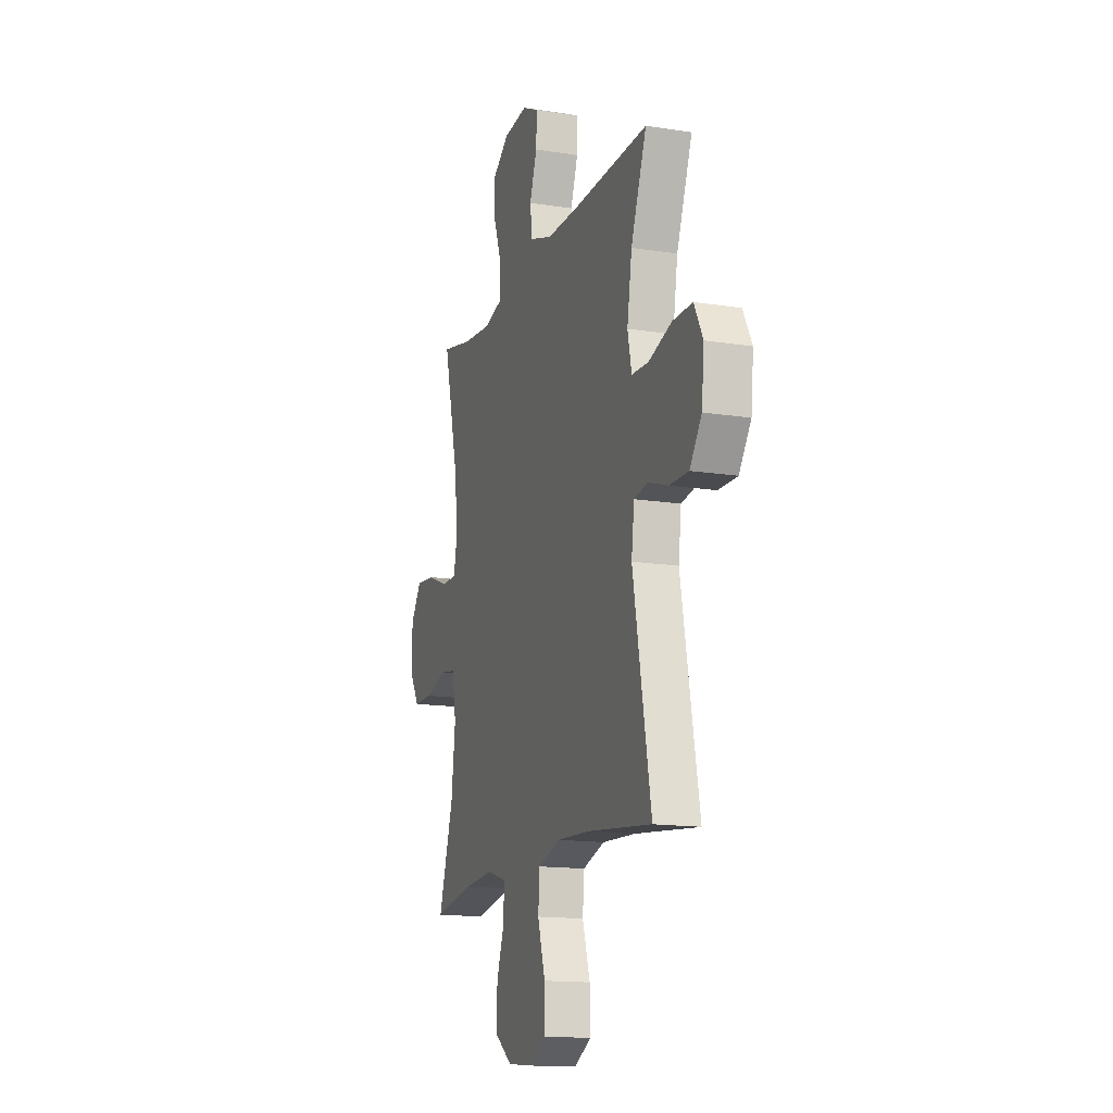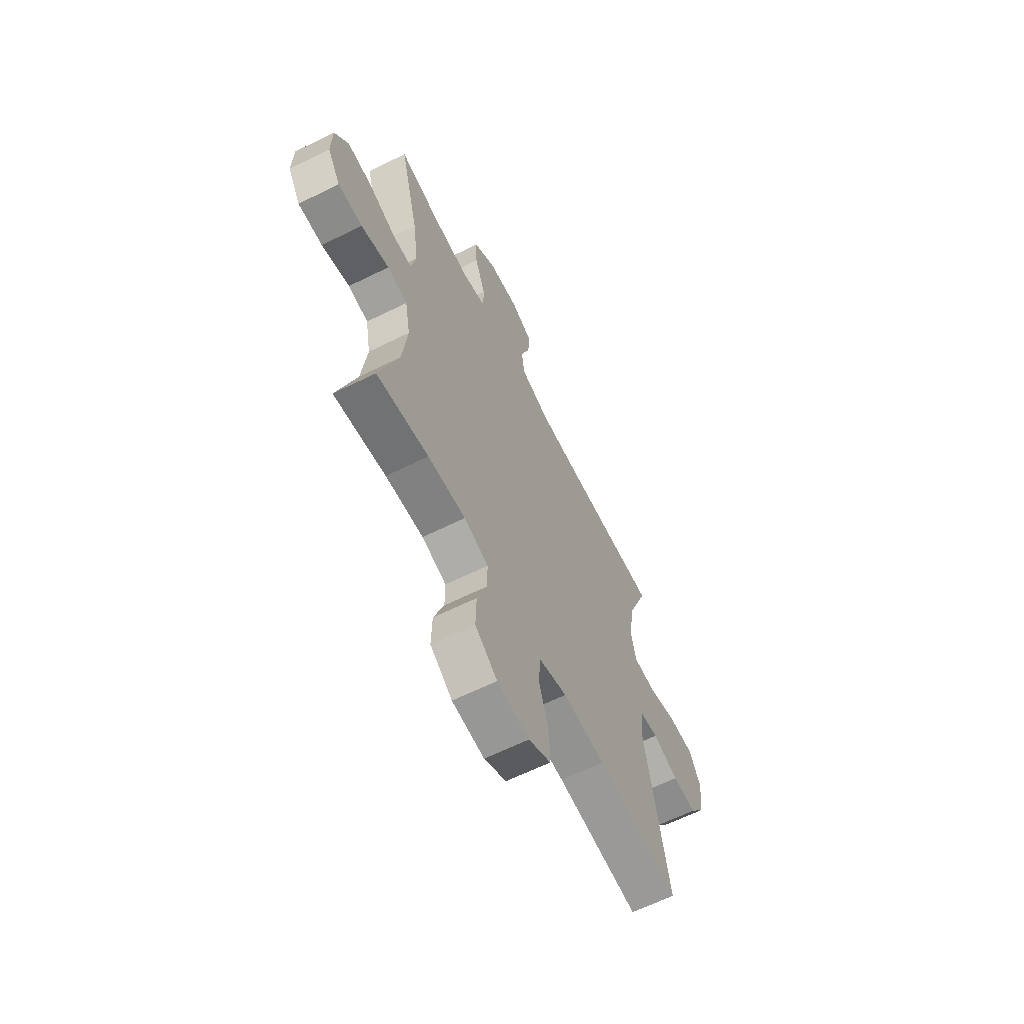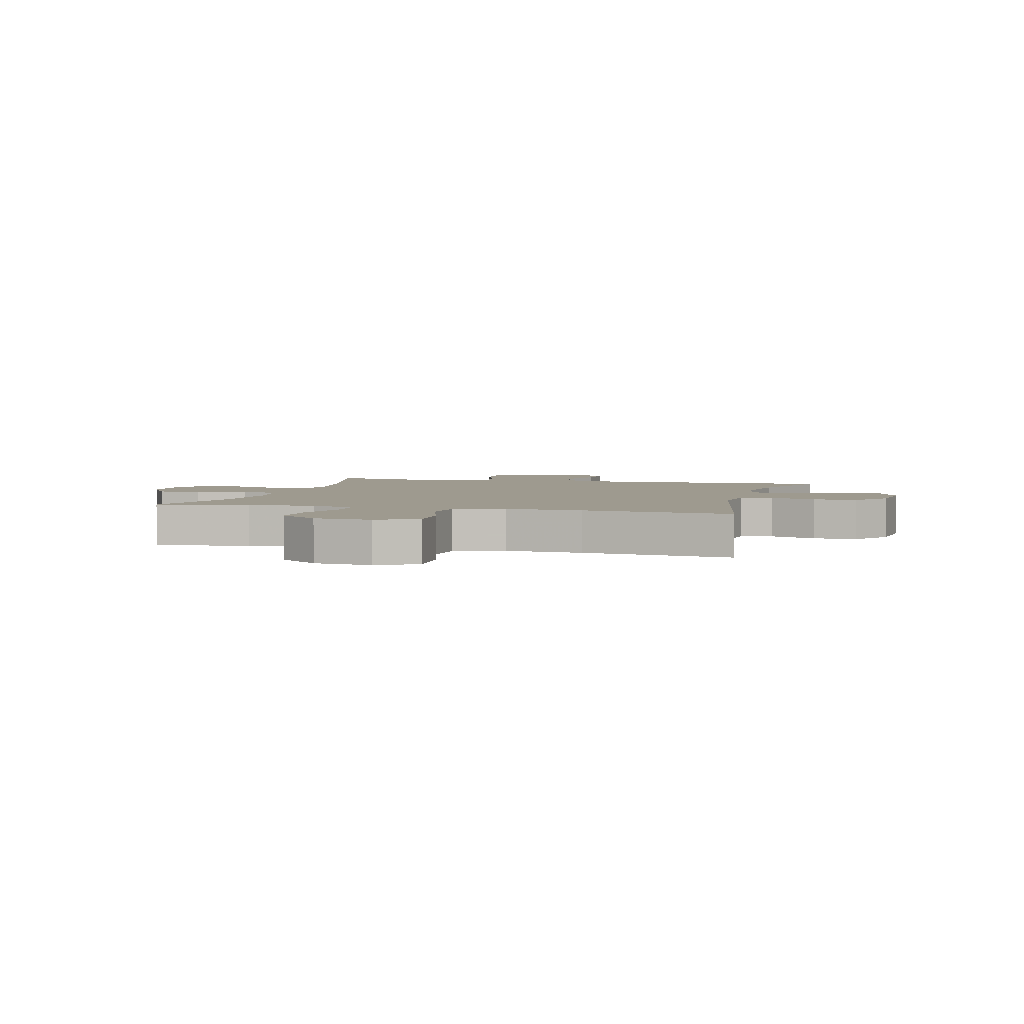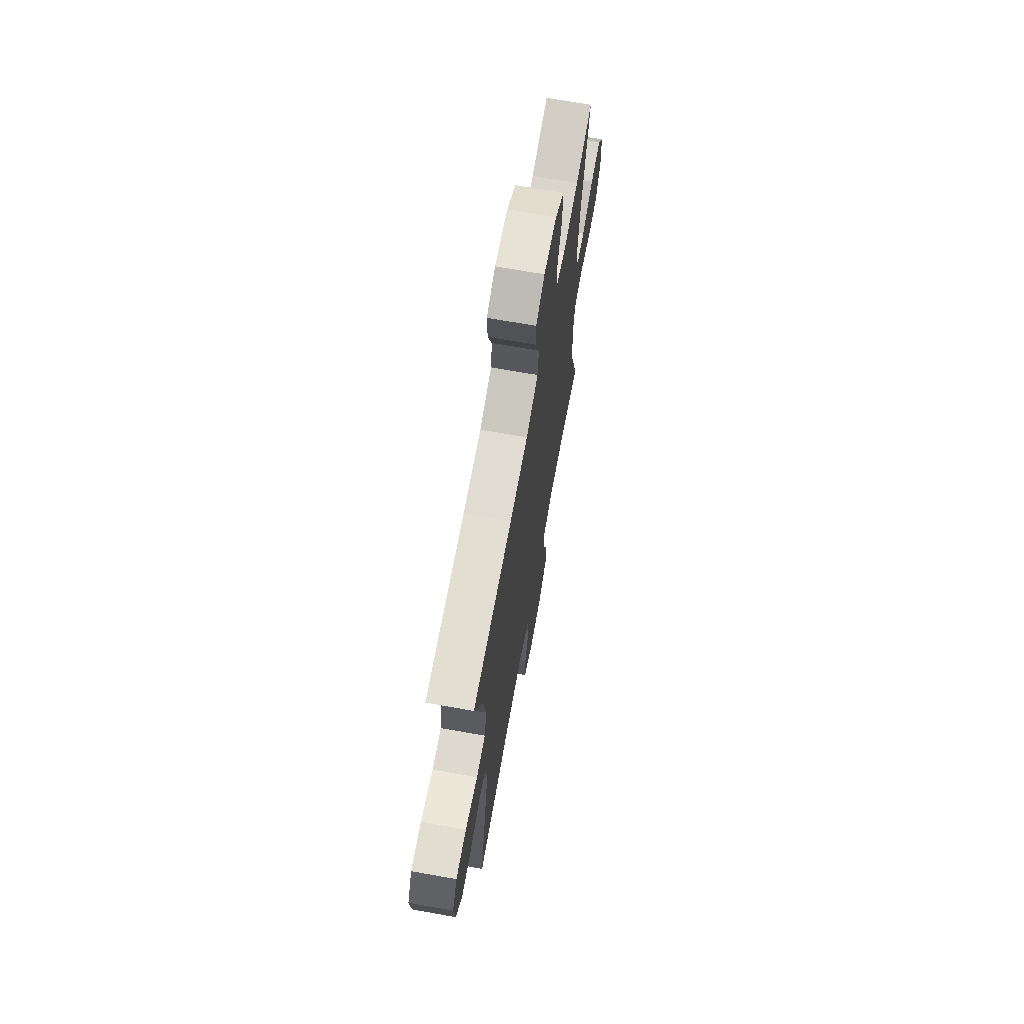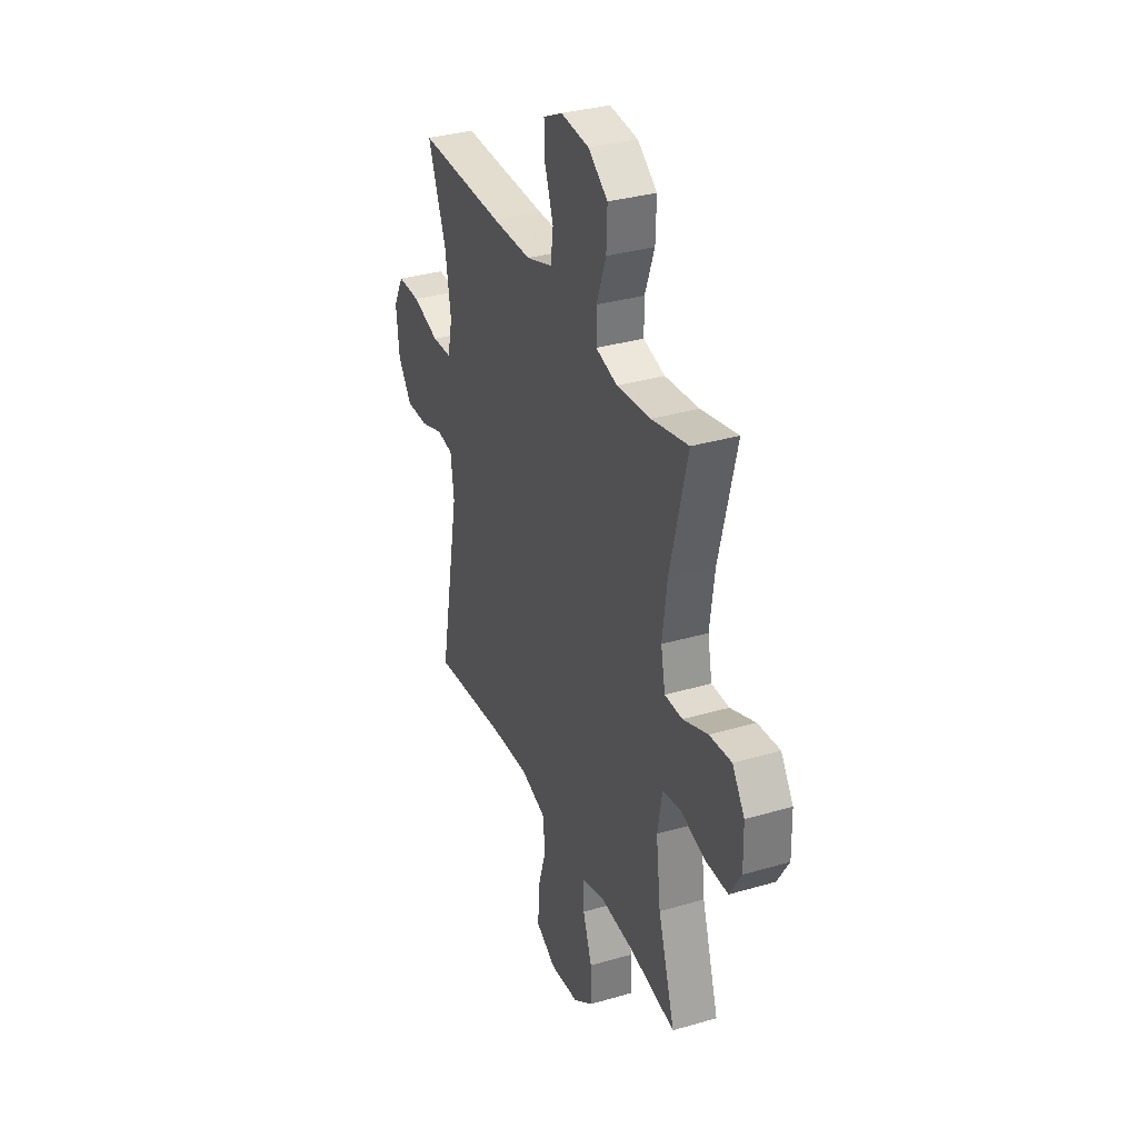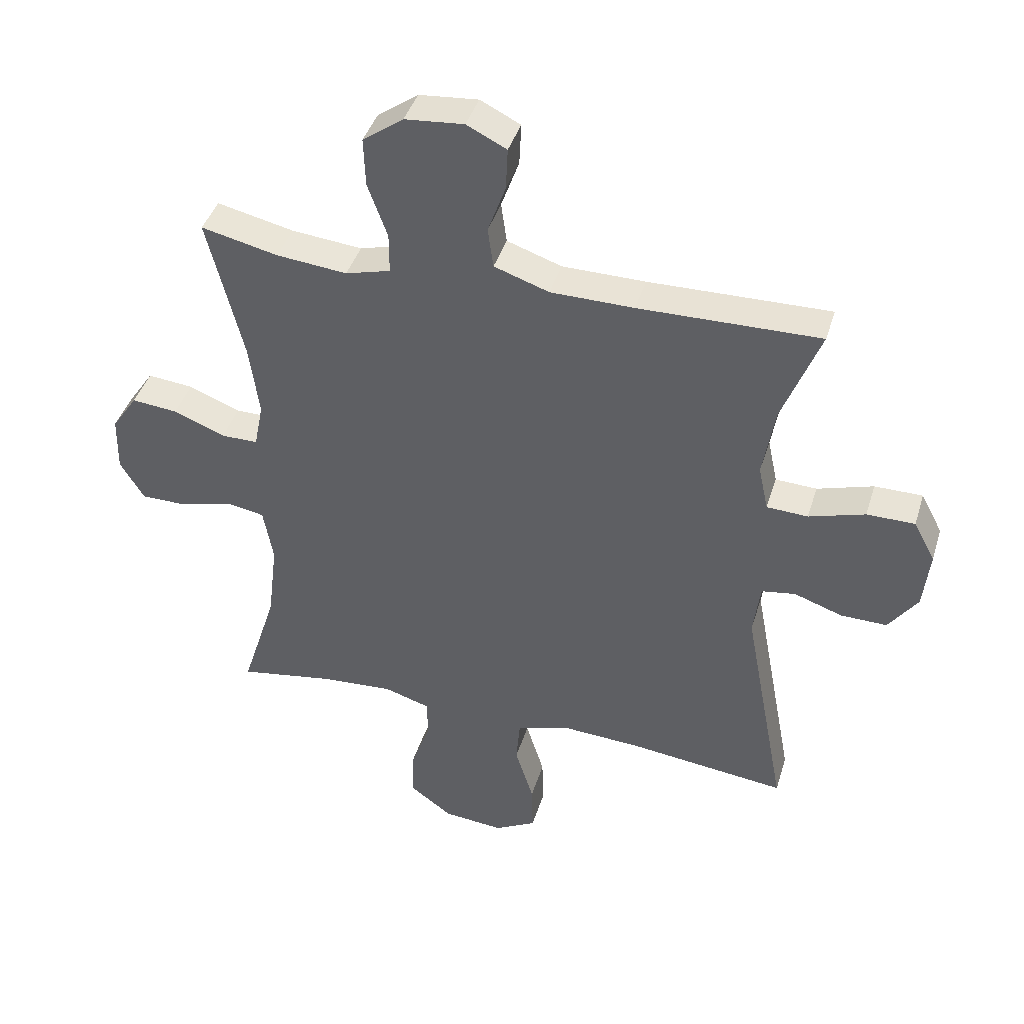
<metadata>
{"format":"obj","ext":"obj","renderer":"f3d","projection":"perspective","resolution":1024,"background":"white","views":[{"elev":-15.0,"azim":-108.7,"up":"+Z"},{"elev":-63.7,"azim":116.5,"up":"+Z"},{"elev":3.6,"azim":-165.2,"up":"+Y"},{"elev":68.8,"azim":-79.8,"up":"+Z"},{"elev":33.6,"azim":68.3,"up":"+Z"},{"elev":41.8,"azim":-163.3,"up":"+Z"}]}
</metadata>
<code>
v 0.5 0.07 -0.5
v 0.341 0.07 -0.473
v 0.225 0.07 -0.465
v 0.15 0.07 -0.488
v 0.15 0.07 -0.553
v 0.181 0.07 -0.64
v 0.183 0.07 -0.721
v 0.115 0.07 -0.771
v 0.016 0.07 -0.78
v -0.052 0.07 -0.743
v -0.05 0.07 -0.662
v -0.02 0.07 -0.565
v -0.026 0.07 -0.491
v -0.113 0.07 -0.464
v -0.244 0.07 -0.471
v -0.5 0.07 -0.5
v -0.429 0.07 -0.123
v -0.44 0.07 -0.036
v -0.495 0.07 -0.027
v -0.574 0.07 -0.054
v -0.649 0.07 -0.055
v -0.696 0.07 0.011
v -0.706 0.07 0.107
v -0.671 0.07 0.173
v -0.593 0.07 0.173
v -0.502 0.07 0.145
v -0.435 0.07 0.148
v -0.419 0.07 0.222
v -0.438 0.07 0.338
v -0.5 0.07 0.5
v -0.206 0.07 0.494
v -0.071 0.07 0.495
v 0.018 0.07 0.525
v 0.027 0.07 0.591
v -0.002 0.07 0.672
v -0.005 0.07 0.74
v 0.06 0.07 0.772
v 0.156 0.07 0.763
v 0.222 0.07 0.715
v 0.219 0.07 0.635
v 0.187 0.07 0.547
v 0.187 0.07 0.481
v 0.26 0.07 0.461
v 0.375 0.07 0.472
v 0.5 0.07 0.5
v 0.442 0.07 0.265
v 0.426 0.07 0.146
v 0.441 0.07 0.071
v 0.501 0.07 0.071
v 0.585 0.07 0.104
v 0.66 0.07 0.111
v 0.702 0.07 0.049
v 0.704 0.07 -0.043
v 0.665 0.07 -0.108
v 0.59 0.07 -0.108
v 0.504 0.07 -0.084
v 0.442 0.07 -0.095
v 0.426 0.07 -0.185
v 0.442 0.07 -0.317
v 0.5 0 -0.5
v 0.341 0 -0.473
v 0.225 0 -0.465
v 0.15 0 -0.488
v 0.15 0 -0.553
v 0.181 0 -0.64
v 0.183 0 -0.721
v 0.115 0 -0.771
v 0.016 0 -0.78
v -0.052 0 -0.743
v -0.05 0 -0.662
v -0.02 0 -0.565
v -0.026 0 -0.491
v -0.113 0 -0.464
v -0.244 0 -0.471
v -0.5 0 -0.5
v -0.429 0 -0.123
v -0.44 0 -0.036
v -0.495 0 -0.027
v -0.574 0 -0.054
v -0.649 0 -0.055
v -0.696 0 0.011
v -0.706 0 0.107
v -0.671 0 0.173
v -0.593 0 0.173
v -0.502 0 0.145
v -0.435 0 0.148
v -0.419 0 0.222
v -0.438 0 0.338
v -0.5 0 0.5
v -0.206 0 0.494
v -0.071 0 0.495
v 0.018 0 0.525
v 0.027 0 0.591
v -0.002 0 0.672
v -0.005 0 0.74
v 0.06 0 0.772
v 0.156 0 0.763
v 0.222 0 0.715
v 0.219 0 0.635
v 0.187 0 0.547
v 0.187 0 0.481
v 0.26 0 0.461
v 0.375 0 0.472
v 0.5 0 0.5
v 0.442 0 0.265
v 0.426 0 0.146
v 0.441 0 0.071
v 0.501 0 0.071
v 0.585 0 0.104
v 0.66 0 0.111
v 0.702 0 0.049
v 0.704 0 -0.043
v 0.665 0 -0.108
v 0.59 0 -0.108
v 0.504 0 -0.084
v 0.442 0 -0.095
v 0.426 0 -0.185
v 0.442 0 -0.317
f 53 54 55 56
f 53 56 57
f 52 53 57
f 49 50 51 52
f 48 49 52 57
f 47 48 57 58
f 44 45 46
f 43 44 46 47
f 42 43 47 58
f 38 39 40 41
f 38 41 42
f 37 38 42
f 34 35 36 37
f 33 34 37 42
f 32 33 42 58
f 29 30 31
f 28 29 31 32
f 27 28 32 58
f 23 24 25 26
f 19 20 21 22
f 18 19 22 23
f 15 16 17
f 14 15 17 18
f 13 14 18
f 9 10 11 12
f 9 12 13
f 8 9 13
f 5 6 7 8
f 4 5 8 13
f 3 4 13 18
f 59 1 2
f 59 2 3 18
f 26 27 58 59
f 18 23 26 59
f 115 114 113 112
f 116 115 112
f 116 112 111
f 111 110 109 108
f 116 111 108 107
f 117 116 107 106
f 105 104 103
f 106 105 103 102
f 117 106 102 101
f 100 99 98 97
f 101 100 97
f 101 97 96
f 96 95 94 93
f 101 96 93 92
f 117 101 92 91
f 90 89 88
f 91 90 88 87
f 117 91 87 86
f 85 84 83 82
f 81 80 79 78
f 82 81 78 77
f 76 75 74
f 77 76 74 73
f 77 73 72
f 71 70 69 68
f 72 71 68
f 72 68 67
f 67 66 65 64
f 72 67 64 63
f 77 72 63 62
f 61 60 118
f 77 62 61 118
f 118 117 86 85
f 118 85 82 77
f 1 60 61 2
f 2 61 62 3
f 3 62 63 4
f 4 63 64 5
f 5 64 65 6
f 6 65 66 7
f 7 66 67 8
f 8 67 68 9
f 9 68 69 10
f 10 69 70 11
f 11 70 71 12
f 12 71 72 13
f 13 72 73 14
f 14 73 74 15
f 15 74 75 16
f 16 75 76 17
f 17 76 77 18
f 18 77 78 19
f 19 78 79 20
f 20 79 80 21
f 21 80 81 22
f 22 81 82 23
f 23 82 83 24
f 24 83 84 25
f 25 84 85 26
f 26 85 86 27
f 27 86 87 28
f 28 87 88 29
f 29 88 89 30
f 30 89 90 31
f 31 90 91 32
f 32 91 92 33
f 33 92 93 34
f 34 93 94 35
f 35 94 95 36
f 36 95 96 37
f 37 96 97 38
f 38 97 98 39
f 39 98 99 40
f 40 99 100 41
f 41 100 101 42
f 42 101 102 43
f 43 102 103 44
f 44 103 104 45
f 45 104 105 46
f 46 105 106 47
f 47 106 107 48
f 48 107 108 49
f 49 108 109 50
f 50 109 110 51
f 51 110 111 52
f 52 111 112 53
f 53 112 113 54
f 54 113 114 55
f 55 114 115 56
f 56 115 116 57
f 57 116 117 58
f 58 117 118 59
f 59 118 60 1

</code>
